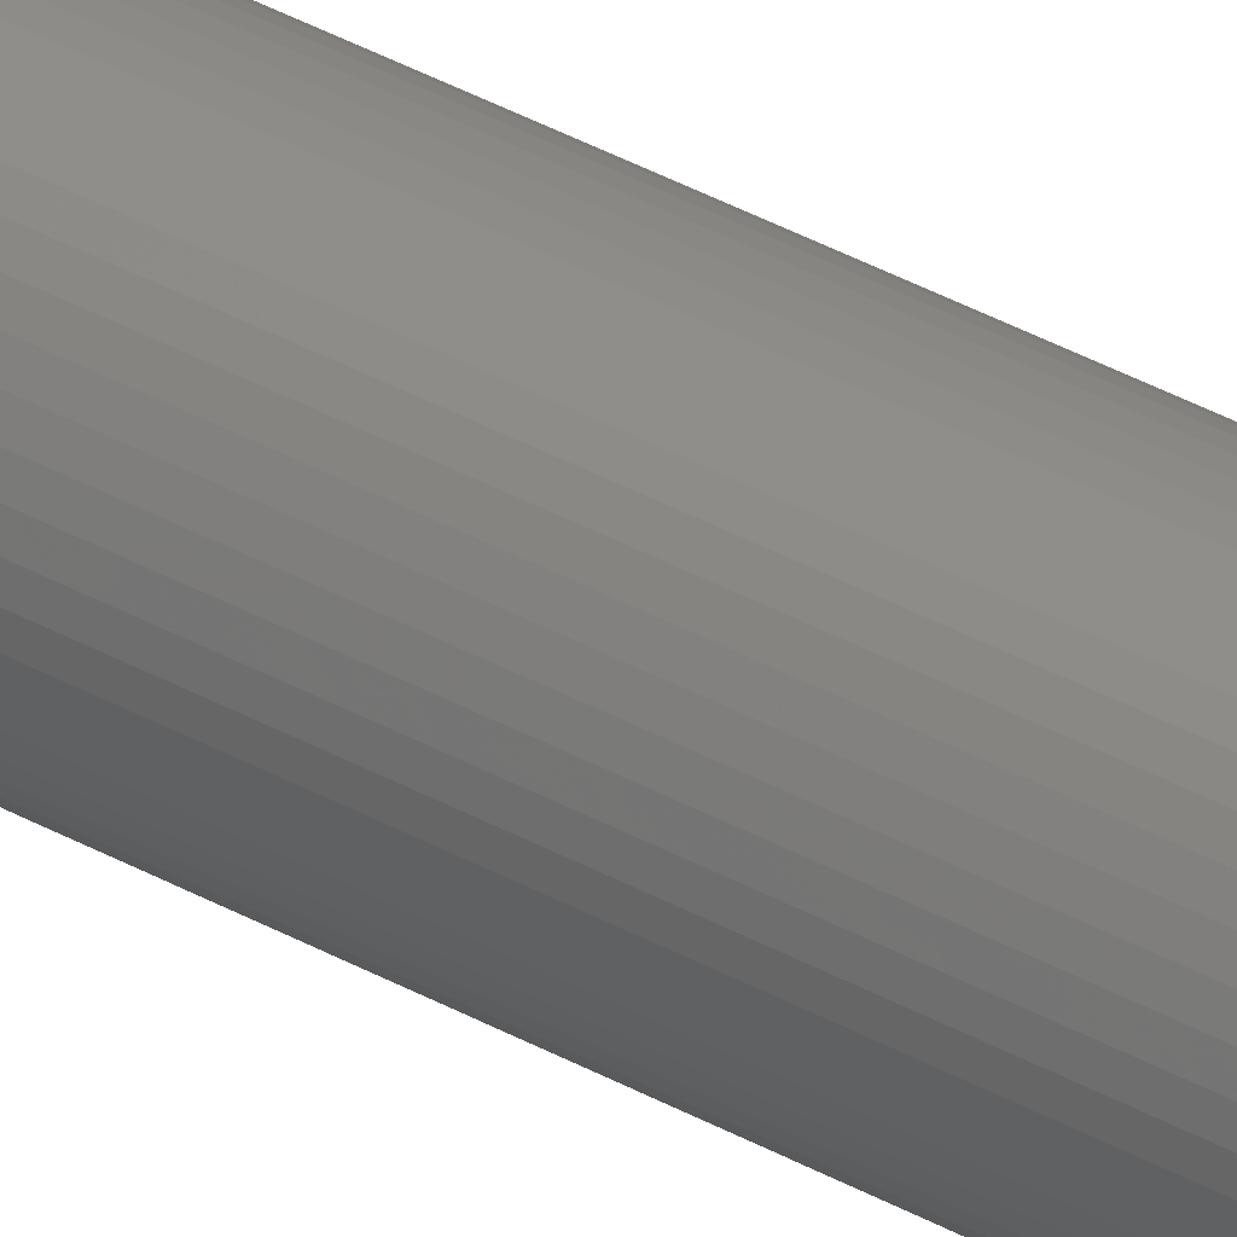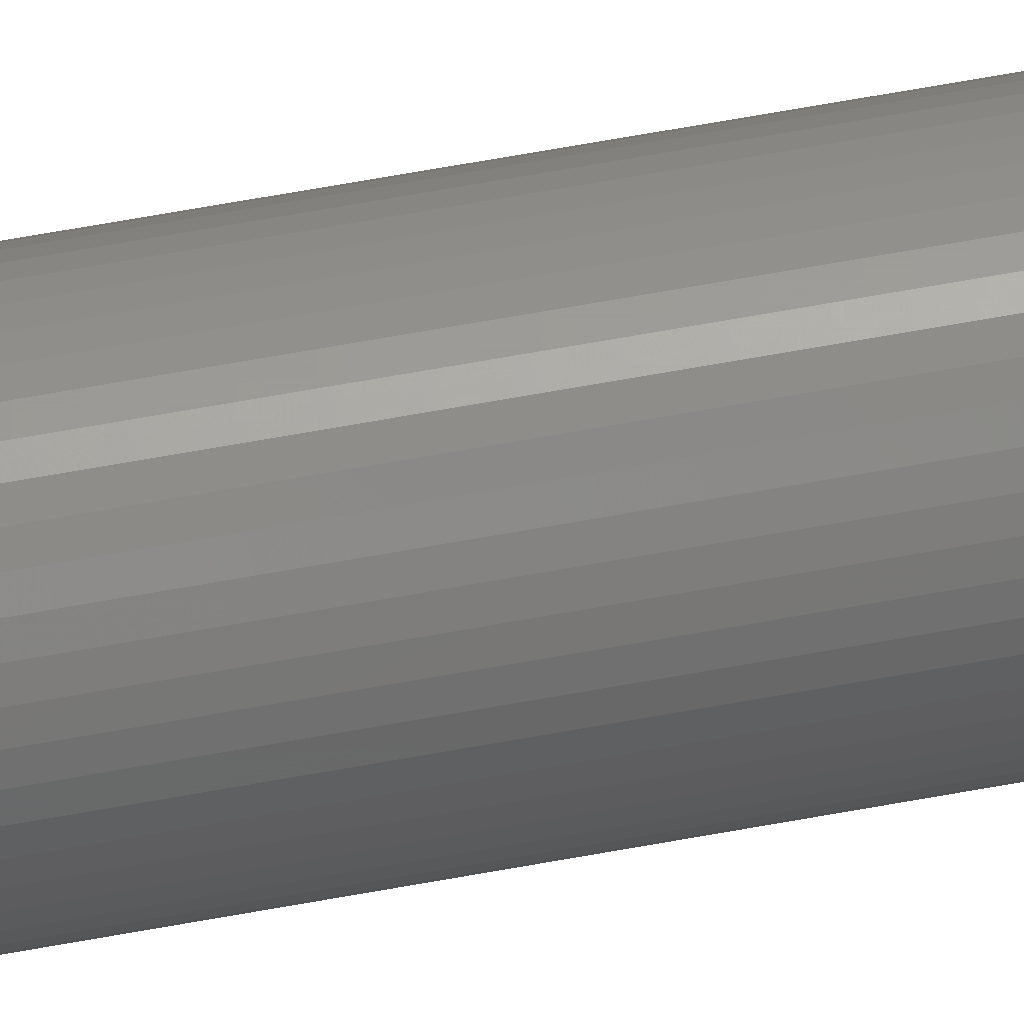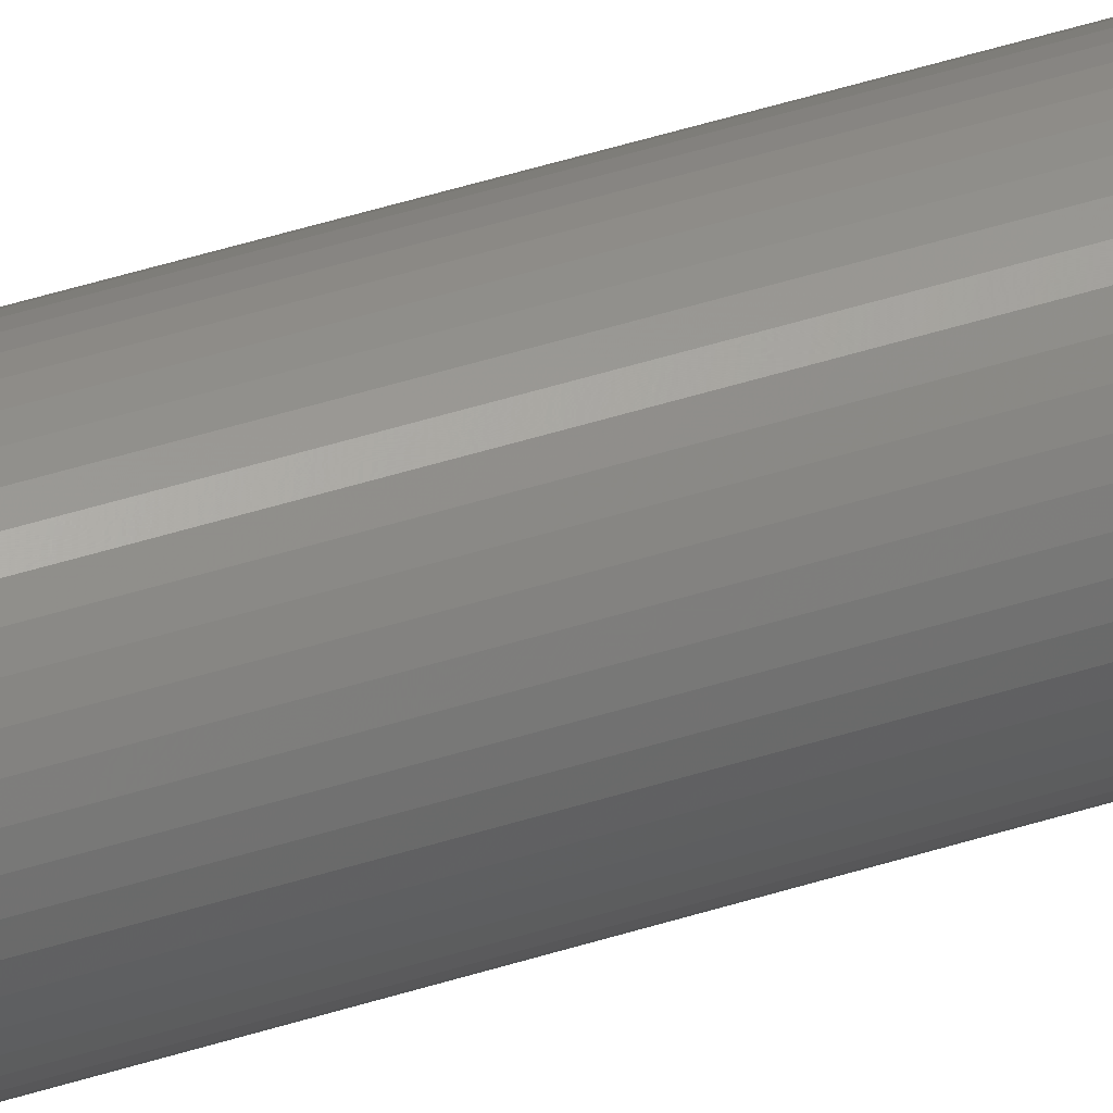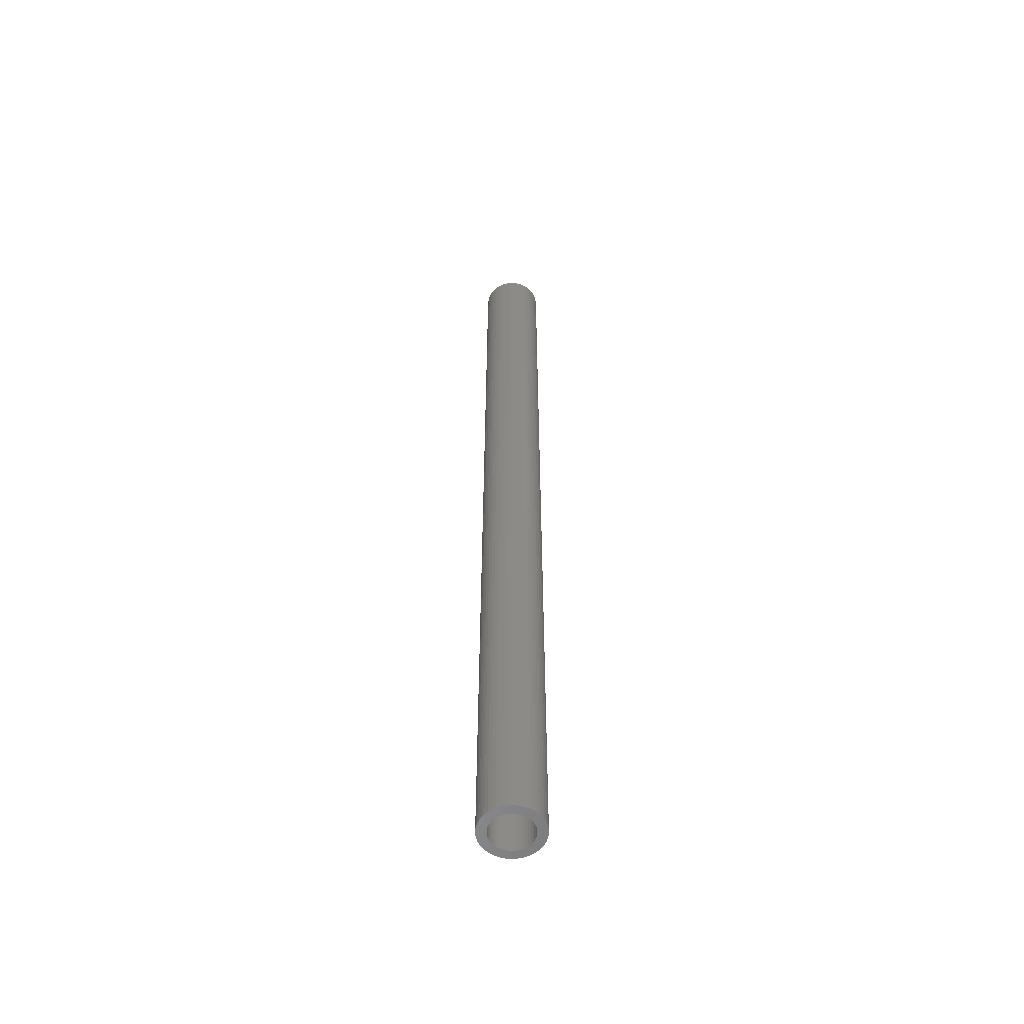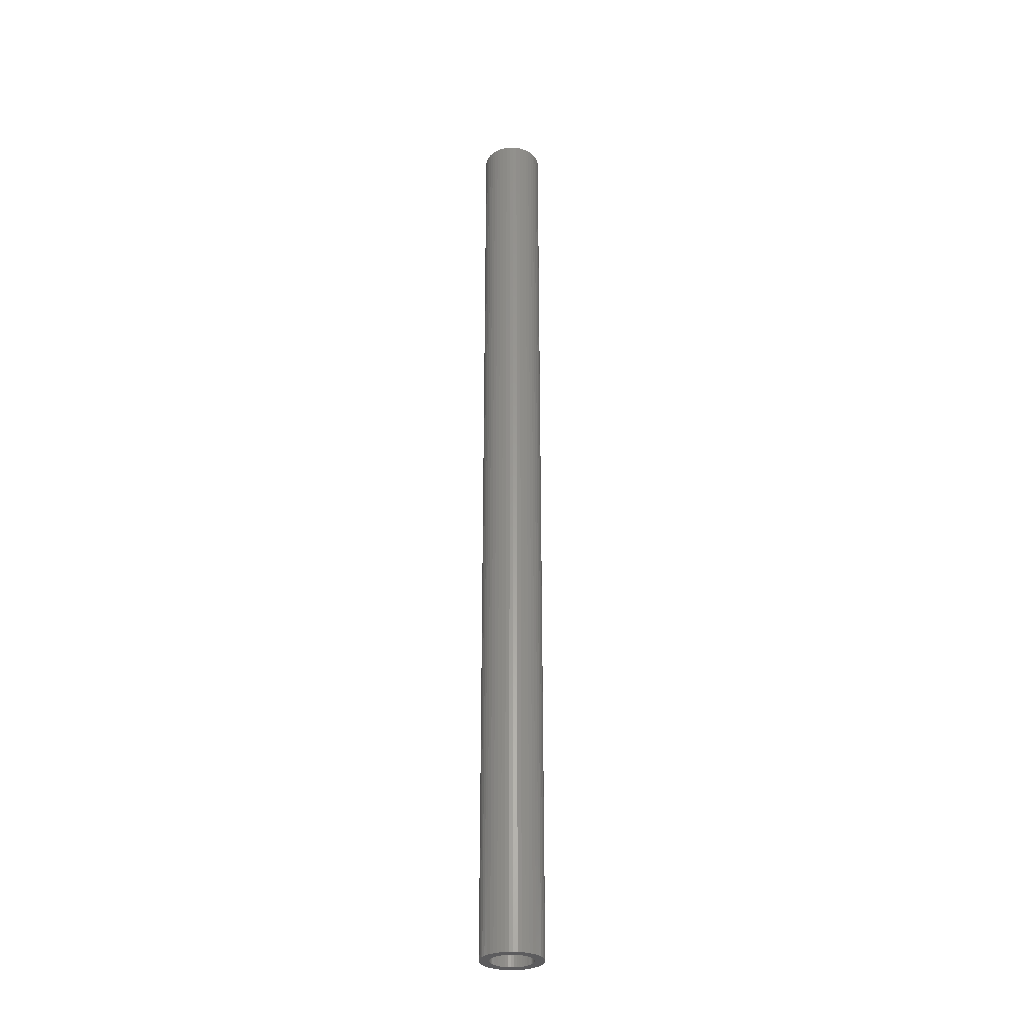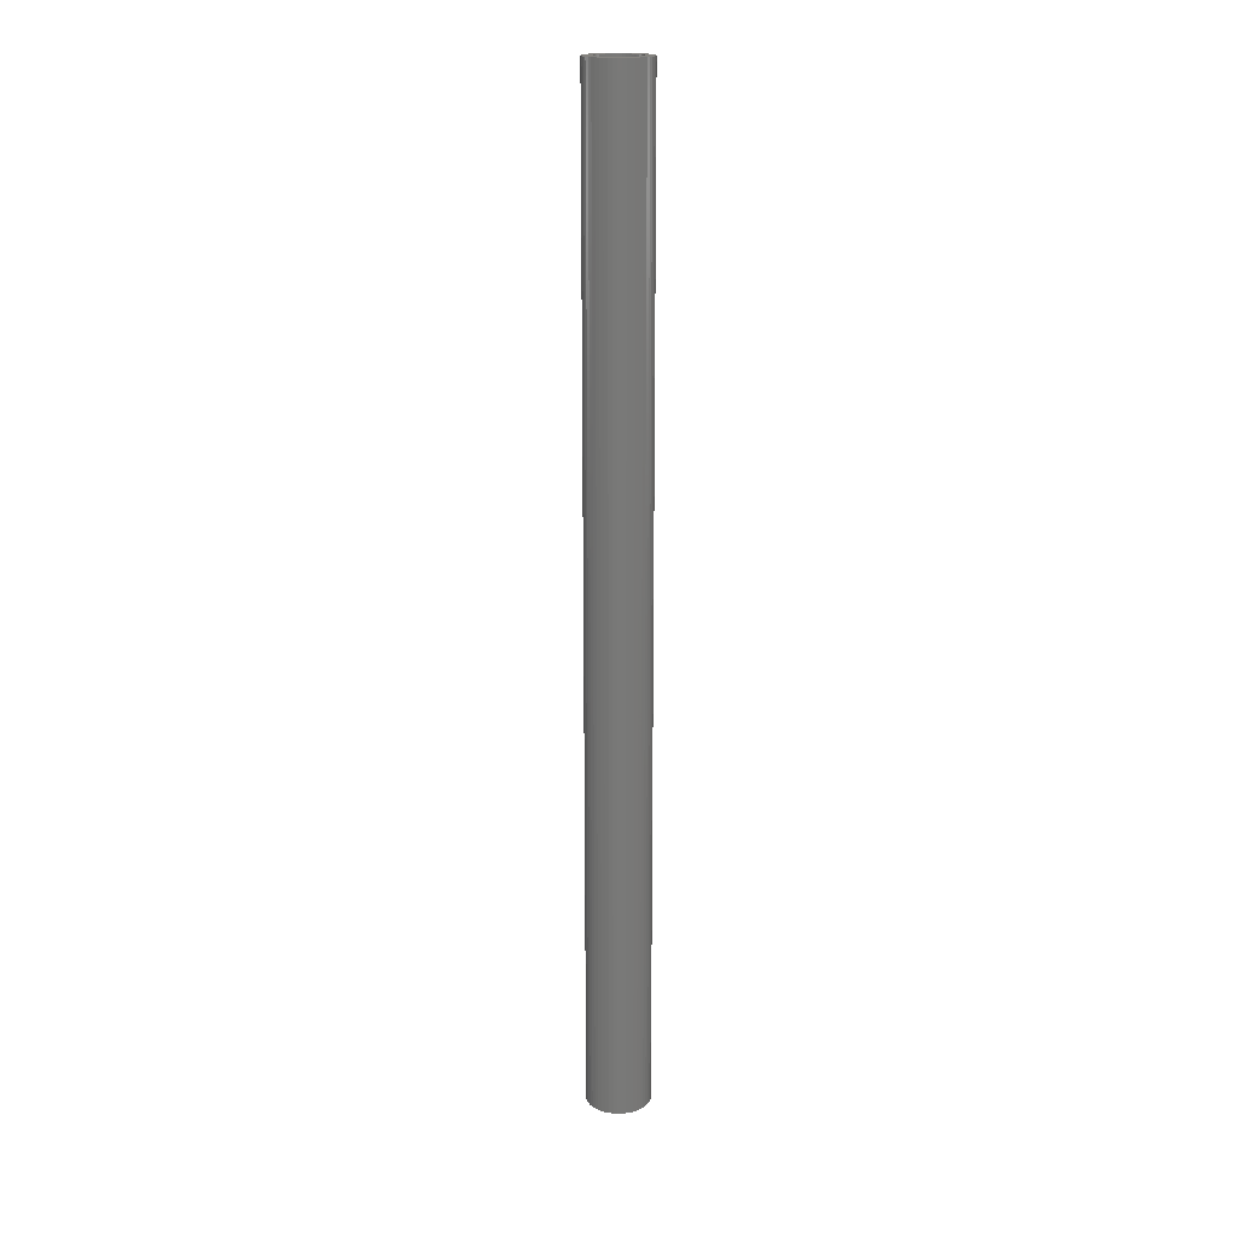
<metadata>
{"format":"stl","ext":"stl","renderer":"f3d","projection":"perspective","resolution":1024,"background":"white","views":[{"elev":43.3,"azim":-57.5,"up":"+Y"},{"elev":60.4,"azim":-100.9,"up":"+Y"},{"elev":44.8,"azim":69.4,"up":"+Y"},{"elev":-56.1,"azim":22.7,"up":"+Z"},{"elev":-29.9,"azim":109.1,"up":"+Z"},{"elev":18.6,"azim":27.2,"up":"+Z"}]}
</metadata>
<code>
# stl→obj: 200 verts, 400 faces
v 2.25 0 35
v 2.232 0.282 -35
v 2.232 0.282 35
v 2.25 0 -35
v -2.25 0 -35
v -2.232 0.282 35
v -2.232 0.282 -35
v -2.25 0 35
v 0.1413 2.246 -35
v -0.1413 2.246 35
v 0.1413 2.246 35
v -0.1413 2.246 -35
v -0.1413 -2.246 -35
v 0.1413 -2.246 35
v -0.1413 -2.246 35
v 0.1413 -2.246 -35
v 1.64 1.54 -35
v 1.434 1.734 35
v 1.64 1.54 35
v 1.434 1.734 -35
v -1.434 1.734 -35
v -1.64 1.54 35
v -1.434 1.734 35
v -1.64 1.54 -35
v -0.6953 2.14 -35
v -0.958 2.036 35
v -0.6953 2.14 35
v -0.958 2.036 -35
v 2.092 -0.8283 35
v 2.179 -0.5596 -35
v 2.179 -0.5596 35
v 2.092 -0.8283 -35
v 2.092 0.8283 35
v 1.972 1.084 -35
v 1.972 1.084 35
v 2.092 0.8283 -35
v 2.179 0.5596 -35
v 2.179 0.5596 35
v 0.958 2.036 -35
v 0.6953 2.14 35
v 0.958 2.036 35
v 0.6953 2.14 -35
v 0.4216 2.21 35
v 0.4216 2.21 -35
v 1.206 1.9 35
v 1.206 1.9 -35
v -2.092 0.8283 -35
v -1.972 1.084 35
v -1.972 1.084 -35
v -2.092 0.8283 35
v -1.82 1.323 -35
v -1.82 1.323 35
v -2.179 0.5596 -35
v -2.179 0.5596 35
v -1.206 1.9 35
v -1.206 1.9 -35
v -0.4216 2.21 35
v -0.4216 2.21 -35
v 0.4216 -2.21 35
v 0.4216 -2.21 -35
v 1.82 1.323 35
v 1.82 1.323 -35
v 1.55 0 35
v 1.538 0.1943 35
v 2.232 -0.282 35
v 1.501 0.3855 35
v 1.538 -0.1943 35
v 1.441 0.5706 35
v 1.358 0.7467 35
v 1.501 -0.3855 35
v 1.254 0.9111 35
v 1.441 -0.5706 35
v 1.13 1.061 35
v 0.988 1.194 35
v 0.8305 1.309 35
v 0.66 1.402 35
v 0.479 1.474 35
v 0.2904 1.523 35
v 0.09732 1.547 35
v -0.09732 1.547 35
v -0.2904 1.523 35
v -0.479 1.474 35
v -0.66 1.402 35
v -0.8305 1.309 35
v -0.988 1.194 35
v -1.13 1.061 35
v -1.254 0.9111 35
v -1.358 0.7467 35
v -1.441 0.5706 35
v 1.972 -1.084 35
v 1.358 -0.7467 35
v 1.82 -1.323 35
v 1.254 -0.9111 35
v 1.64 -1.54 35
v 1.13 -1.061 35
v 1.434 -1.734 35
v 0.988 -1.194 35
v 1.206 -1.9 35
v 0.8305 -1.309 35
v 0.958 -2.036 35
v 0.66 -1.402 35
v 0.6953 -2.14 35
v 0.479 -1.474 35
v 0.2904 -1.523 35
v 0.09732 -1.547 35
v -0.09732 -1.547 35
v -0.2904 -1.523 35
v -0.4216 -2.21 35
v -0.479 -1.474 35
v -0.6953 -2.14 35
v -0.66 -1.402 35
v -0.958 -2.036 35
v -0.8305 -1.309 35
v -1.206 -1.9 35
v -0.988 -1.194 35
v -1.434 -1.734 35
v -1.13 -1.061 35
v -1.64 -1.54 35
v -1.254 -0.9111 35
v -1.82 -1.323 35
v -1.358 -0.7467 35
v -1.972 -1.084 35
v -1.441 -0.5706 35
v -2.092 -0.8283 35
v -1.501 -0.3855 35
v -2.179 -0.5596 35
v -1.538 -0.1943 35
v -2.232 -0.282 35
v -1.55 0 35
v -1.501 0.3855 35
v -1.538 0.1943 35
v 2.232 -0.282 -35
v 1.972 -1.084 -35
v 1.82 -1.323 -35
v -1.64 -1.54 -35
v -1.434 -1.734 -35
v -1.972 -1.084 -35
v -2.092 -0.8283 -35
v -1.82 -1.323 -35
v 1.55 0 -35
v 1.538 -0.1943 -35
v 1.501 -0.3855 -35
v 1.538 0.1943 -35
v 1.441 -0.5706 -35
v 1.358 -0.7467 -35
v 1.501 0.3855 -35
v 1.254 -0.9111 -35
v 1.64 -1.54 -35
v 1.441 0.5706 -35
v 1.13 -1.061 -35
v 1.434 -1.734 -35
v 0.988 -1.194 -35
v 1.206 -1.9 -35
v 0.8305 -1.309 -35
v 0.958 -2.036 -35
v 0.66 -1.402 -35
v 0.6953 -2.14 -35
v 0.479 -1.474 -35
v 0.2904 -1.523 -35
v 0.09732 -1.547 -35
v -0.09732 -1.547 -35
v -0.2904 -1.523 -35
v -0.4216 -2.21 -35
v -0.479 -1.474 -35
v -0.6953 -2.14 -35
v -0.66 -1.402 -35
v -0.958 -2.036 -35
v -0.8305 -1.309 -35
v -1.206 -1.9 -35
v -0.988 -1.194 -35
v -1.13 -1.061 -35
v -1.254 -0.9111 -35
v -1.358 -0.7467 -35
v -1.441 -0.5706 -35
v 1.358 0.7467 -35
v 1.254 0.9111 -35
v 1.13 1.061 -35
v 0.988 1.194 -35
v 0.8305 1.309 -35
v 0.66 1.402 -35
v 0.479 1.474 -35
v 0.2904 1.523 -35
v 0.09732 1.547 -35
v -0.09732 1.547 -35
v -0.2904 1.523 -35
v -0.479 1.474 -35
v -0.66 1.402 -35
v -0.8305 1.309 -35
v -0.988 1.194 -35
v -1.13 1.061 -35
v -1.254 0.9111 -35
v -1.358 0.7467 -35
v -1.441 0.5706 -35
v -1.501 0.3855 -35
v -1.538 0.1943 -35
v -1.55 0 -35
v -1.501 -0.3855 -35
v -2.179 -0.5596 -35
v -1.538 -0.1943 -35
v -2.232 -0.282 -35
f 1 2 3
f 2 1 4
f 5 6 7
f 6 5 8
f 9 10 11
f 10 9 12
f 13 14 15
f 14 13 16
f 17 18 19
f 18 17 20
f 21 22 23
f 22 21 24
f 25 26 27
f 26 25 28
f 29 30 31
f 30 29 32
f 33 34 35
f 34 33 36
f 3 37 38
f 37 3 2
f 39 40 41
f 40 39 42
f 42 43 40
f 43 42 44
f 20 45 18
f 45 20 46
f 47 48 49
f 48 47 50
f 51 22 24
f 22 51 52
f 53 50 47
f 50 53 54
f 28 55 26
f 55 28 56
f 12 57 10
f 57 12 58
f 16 59 14
f 59 16 60
f 38 36 33
f 36 38 37
f 61 17 19
f 17 61 62
f 35 62 61
f 62 35 34
f 44 11 43
f 11 44 9
f 46 41 45
f 41 46 39
f 49 52 51
f 52 49 48
f 7 54 53
f 54 7 6
f 63 1 3
f 64 3 38
f 1 63 65
f 66 38 33
f 67 65 63
f 68 33 35
f 65 67 31
f 69 35 61
f 70 31 67
f 71 61 19
f 31 70 29
f 72 29 70
f 3 64 63
f 38 66 64
f 33 68 66
f 73 19 18
f 35 69 68
f 61 71 69
f 74 18 45
f 19 73 71
f 18 74 73
f 75 45 41
f 45 75 74
f 76 41 40
f 41 76 75
f 40 77 76
f 43 77 40
f 43 78 77
f 11 78 43
f 11 79 78
f 11 80 79
f 10 80 11
f 10 81 80
f 57 81 10
f 57 82 81
f 27 82 57
f 82 27 83
f 26 83 27
f 83 26 84
f 55 84 26
f 84 55 85
f 23 85 55
f 85 23 86
f 22 86 23
f 86 22 87
f 52 87 22
f 87 52 88
f 48 88 52
f 50 89 48
f 88 48 89
f 29 72 90
f 91 90 72
f 90 91 92
f 93 92 91
f 92 93 94
f 95 94 93
f 94 95 96
f 97 96 95
f 96 97 98
f 99 98 97
f 98 99 100
f 101 100 99
f 100 101 102
f 103 102 101
f 103 59 102
f 104 59 103
f 104 14 59
f 105 14 104
f 106 14 105
f 106 15 14
f 107 15 106
f 107 108 15
f 109 108 107
f 110 109 111
f 109 110 108
f 112 111 113
f 111 112 110
f 114 113 115
f 116 115 117
f 113 114 112
f 118 117 119
f 120 119 121
f 115 116 114
f 122 121 123
f 124 123 125
f 126 125 127
f 117 118 116
f 128 127 129
f 89 50 130
f 54 130 50
f 119 120 118
f 130 54 131
f 121 122 120
f 6 131 54
f 123 124 122
f 131 6 129
f 125 126 124
f 8 129 6
f 127 128 126
f 129 8 128
f 56 23 55
f 23 56 21
f 58 27 57
f 27 58 25
f 65 4 1
f 4 65 132
f 92 133 90
f 133 92 134
f 31 132 65
f 132 31 30
f 135 116 118
f 116 135 136
f 137 124 138
f 124 137 122
f 135 120 139
f 120 135 118
f 140 4 132
f 141 132 30
f 4 140 2
f 142 30 32
f 143 2 140
f 144 32 133
f 2 143 37
f 145 133 134
f 146 37 143
f 147 134 148
f 37 146 36
f 149 36 146
f 132 141 140
f 30 142 141
f 32 144 142
f 150 148 151
f 133 145 144
f 134 147 145
f 152 151 153
f 148 150 147
f 151 152 150
f 154 153 155
f 153 154 152
f 156 155 157
f 155 156 154
f 157 158 156
f 60 158 157
f 60 159 158
f 16 159 60
f 16 160 159
f 16 161 160
f 13 161 16
f 13 162 161
f 163 162 13
f 163 164 162
f 165 164 163
f 164 165 166
f 167 166 165
f 166 167 168
f 169 168 167
f 168 169 170
f 136 170 169
f 170 136 171
f 135 171 136
f 171 135 172
f 139 172 135
f 172 139 173
f 137 173 139
f 138 174 137
f 173 137 174
f 36 149 34
f 175 34 149
f 34 175 62
f 176 62 175
f 62 176 17
f 177 17 176
f 17 177 20
f 178 20 177
f 20 178 46
f 179 46 178
f 46 179 39
f 180 39 179
f 39 180 42
f 181 42 180
f 181 44 42
f 182 44 181
f 182 9 44
f 183 9 182
f 184 9 183
f 184 12 9
f 185 12 184
f 185 58 12
f 186 58 185
f 25 186 187
f 186 25 58
f 28 187 188
f 187 28 25
f 56 188 189
f 21 189 190
f 188 56 28
f 24 190 191
f 51 191 192
f 189 21 56
f 49 192 193
f 47 193 194
f 53 194 195
f 190 24 21
f 7 195 196
f 174 138 197
f 198 197 138
f 191 51 24
f 197 198 199
f 192 49 51
f 200 199 198
f 193 47 49
f 199 200 196
f 194 53 47
f 5 196 200
f 195 7 53
f 196 5 7
f 153 96 98
f 96 153 151
f 90 32 29
f 32 90 133
f 167 110 112
f 110 167 165
f 138 126 198
f 126 138 124
f 94 134 92
f 134 94 148
f 155 98 100
f 98 155 153
f 157 100 102
f 100 157 155
f 60 102 59
f 102 60 157
f 163 15 108
f 15 163 13
f 169 112 114
f 112 169 167
f 139 122 137
f 122 139 120
f 198 128 200
f 128 198 126
f 200 8 5
f 8 200 128
f 151 94 96
f 94 151 148
f 165 108 110
f 108 165 163
f 136 114 116
f 114 136 169
f 140 64 143
f 64 140 63
f 129 195 131
f 195 129 196
f 184 79 80
f 79 184 183
f 160 106 105
f 106 160 161
f 150 93 147
f 93 150 95
f 178 73 74
f 73 178 177
f 190 85 86
f 85 190 189
f 187 82 83
f 82 187 186
f 149 69 175
f 69 149 68
f 175 71 176
f 71 175 69
f 181 76 77
f 76 181 180
f 182 77 78
f 77 182 181
f 179 74 75
f 74 179 178
f 88 191 87
f 191 88 192
f 87 190 86
f 190 87 191
f 130 193 89
f 193 130 194
f 188 83 84
f 83 188 187
f 186 81 82
f 81 186 185
f 156 103 101
f 103 156 158
f 146 68 149
f 68 146 66
f 143 66 146
f 66 143 64
f 176 73 177
f 73 176 71
f 183 78 79
f 78 183 182
f 180 75 76
f 75 180 179
f 89 192 88
f 192 89 193
f 131 194 130
f 194 131 195
f 189 84 85
f 84 189 188
f 185 80 81
f 80 185 184
f 144 70 142
f 70 144 72
f 142 67 141
f 67 142 70
f 164 111 109
f 111 164 166
f 150 97 95
f 97 150 152
f 154 101 99
f 101 154 156
f 147 91 145
f 91 147 93
f 141 63 140
f 63 141 67
f 162 109 107
f 109 162 164
f 117 172 119
f 172 117 171
f 121 174 123
f 174 121 173
f 123 197 125
f 197 123 174
f 127 196 129
f 196 127 199
f 152 99 97
f 99 152 154
f 145 72 144
f 72 145 91
f 161 107 106
f 107 161 162
f 166 113 111
f 113 166 168
f 119 173 121
f 173 119 172
f 125 199 127
f 199 125 197
f 158 104 103
f 104 158 159
f 159 105 104
f 105 159 160
f 170 117 115
f 117 170 171
f 168 115 113
f 115 168 170

</code>
